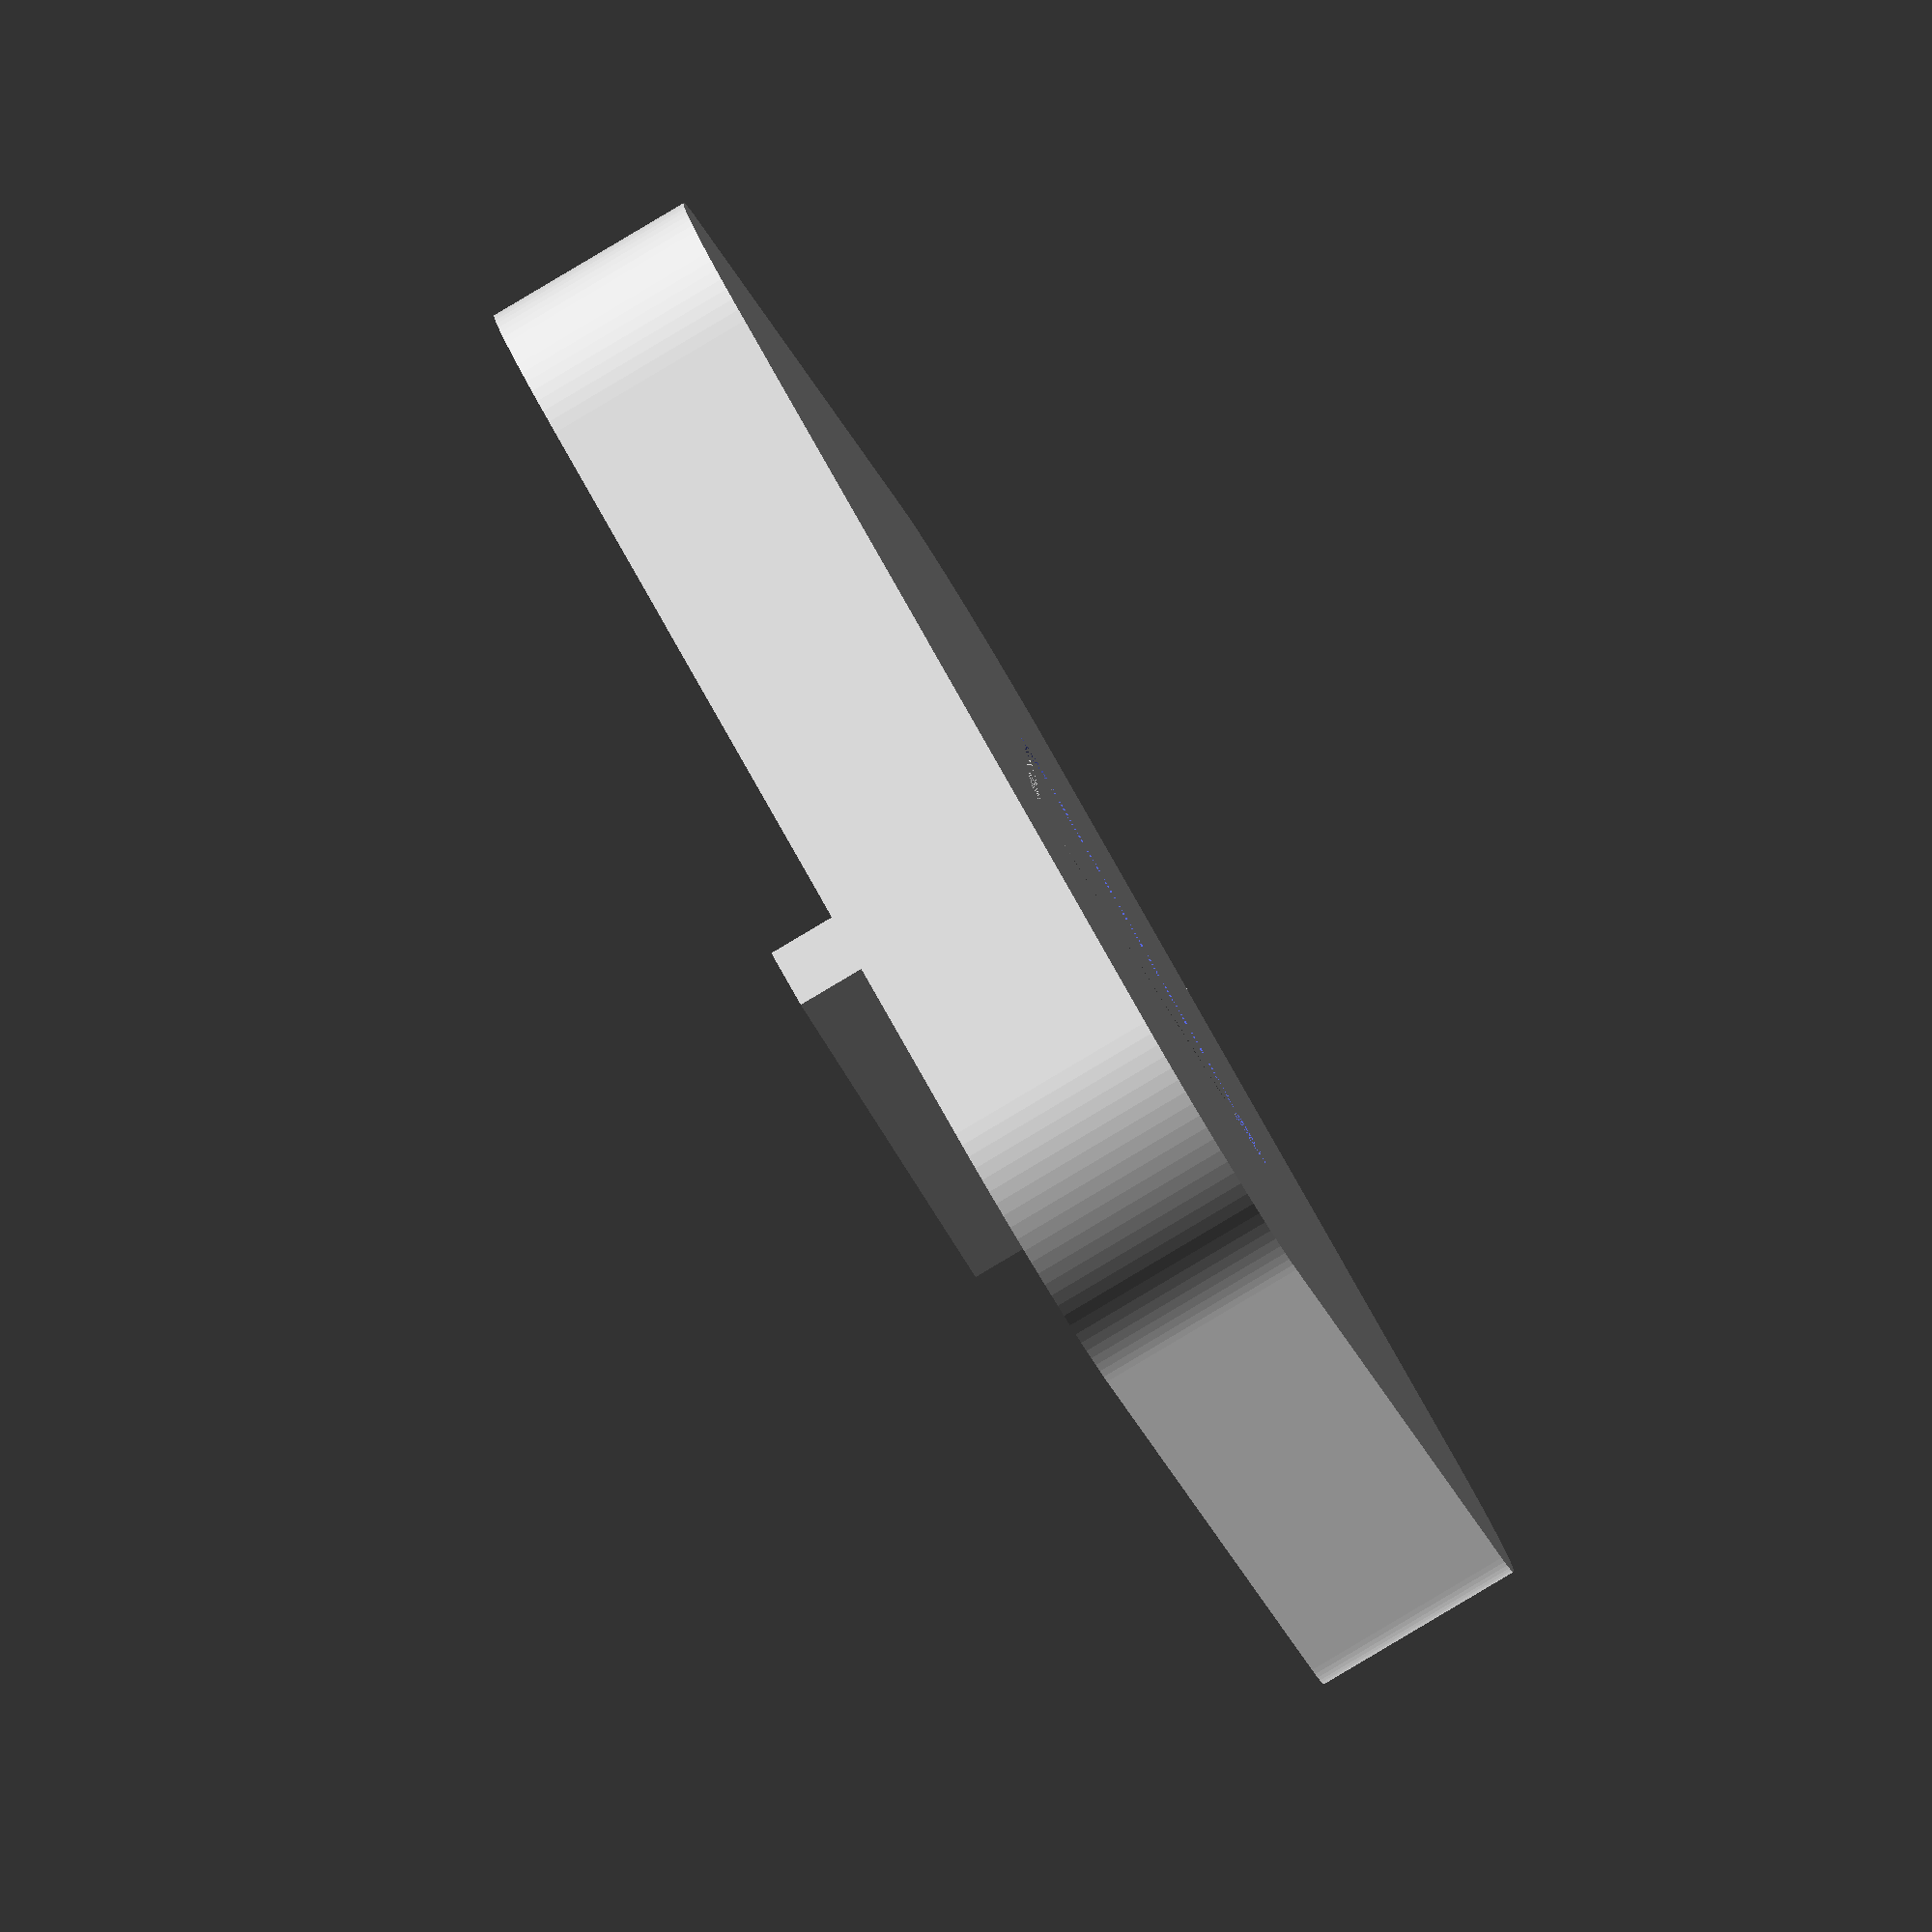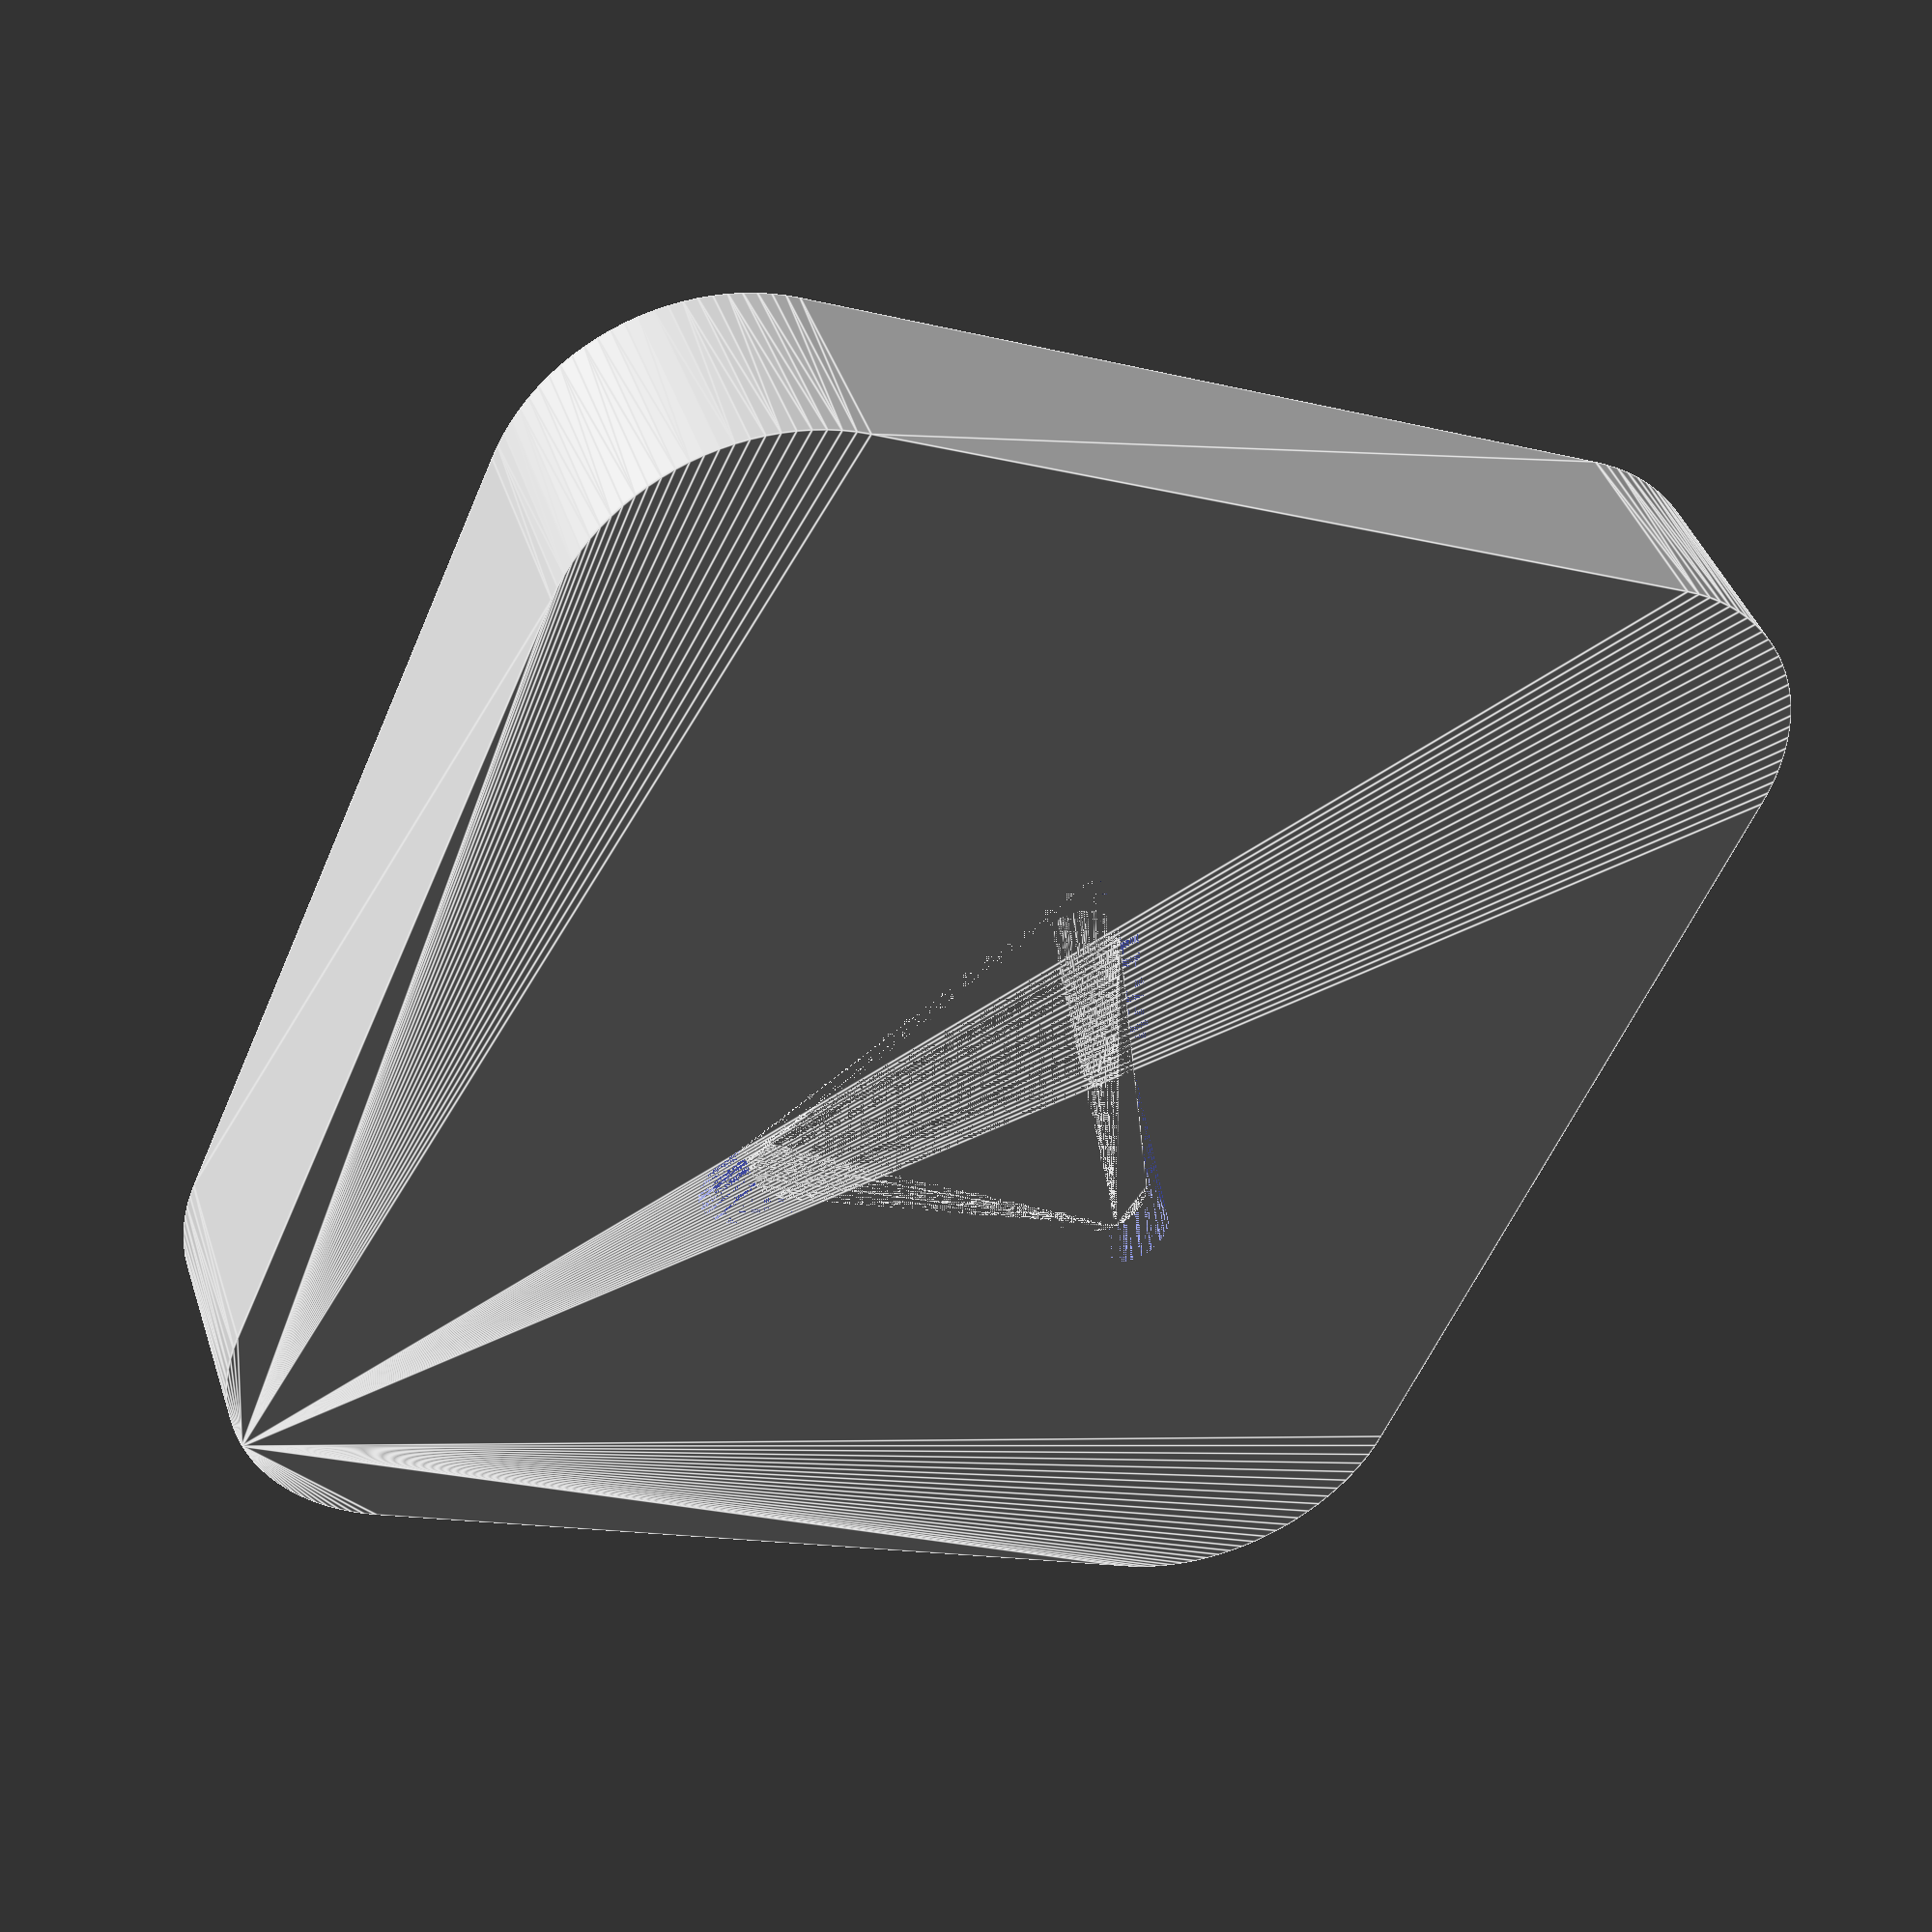
<openscad>
$fn = 100;

// Letter square constants
ls_side = 30;
ls_depth = 5;
ls_corner_radius = 5;
slider_width = 1;
slider_width_slack = 1;

module roundedcube(xdim ,ydim ,zdim, rdim){
  hull(){
    translate([rdim,rdim,0])cylinder(h=zdim,r=rdim);
    translate([xdim-rdim,rdim,0])cylinder(h=zdim,r=rdim);
    translate([rdim,ydim-rdim,0])cylinder(h=zdim,r=rdim);
    translate([xdim-rdim,ydim-rdim,0])cylinder(h=zdim,r=rdim);
  }
}

module slider_hole() {
  cube([slider_width, ls_side / 2, ls_depth / 2]);
}

module plug(r) {
  cylinder(h=ls_depth/2, r=r, center=true);
}

module triangle(edge) {
    h = ls_depth / 2;
    module vertex() { cylinder(h=h, r=1); }
    hull() {
        translate([-edge/2,-edge*sqrt(3)/4,0]) {vertex();}
        translate([edge/2,-edge*sqrt(3)/4,0]) {vertex();}
        translate([0,edge*sqrt(3)/4,0]) {vertex();}
    } 
}

module letter_square() {
  difference() {
    roundedcube(ls_side, ls_side, ls_depth, ls_corner_radius);
      /*
    translate([ls_side / 4 - slider_width / 2, 0, 0]) {
      slider_hole();
    }
    translate([ls_side * 3 / 4 - slider_width / 2, 0, 0]) {
      slider_hole();
    }*/
    difference(){
    translate([ls_side/2, ls_side/2, 0]) {
        difference(){
          
        triangle(edge=10); 
        triangle(edge=8);
      }
    }
    
    }
  }
  translate([ls_side/2, ls_side/2, ls_depth]) {
      linear_extrude(height=2) {
    text("A", valign="center", halign="center");
      }
  }
}

letter_square();
//text("א");




</openscad>
<views>
elev=265.9 azim=332.9 roll=59.3 proj=o view=solid
elev=138.3 azim=156.1 roll=17.7 proj=p view=edges
</views>
